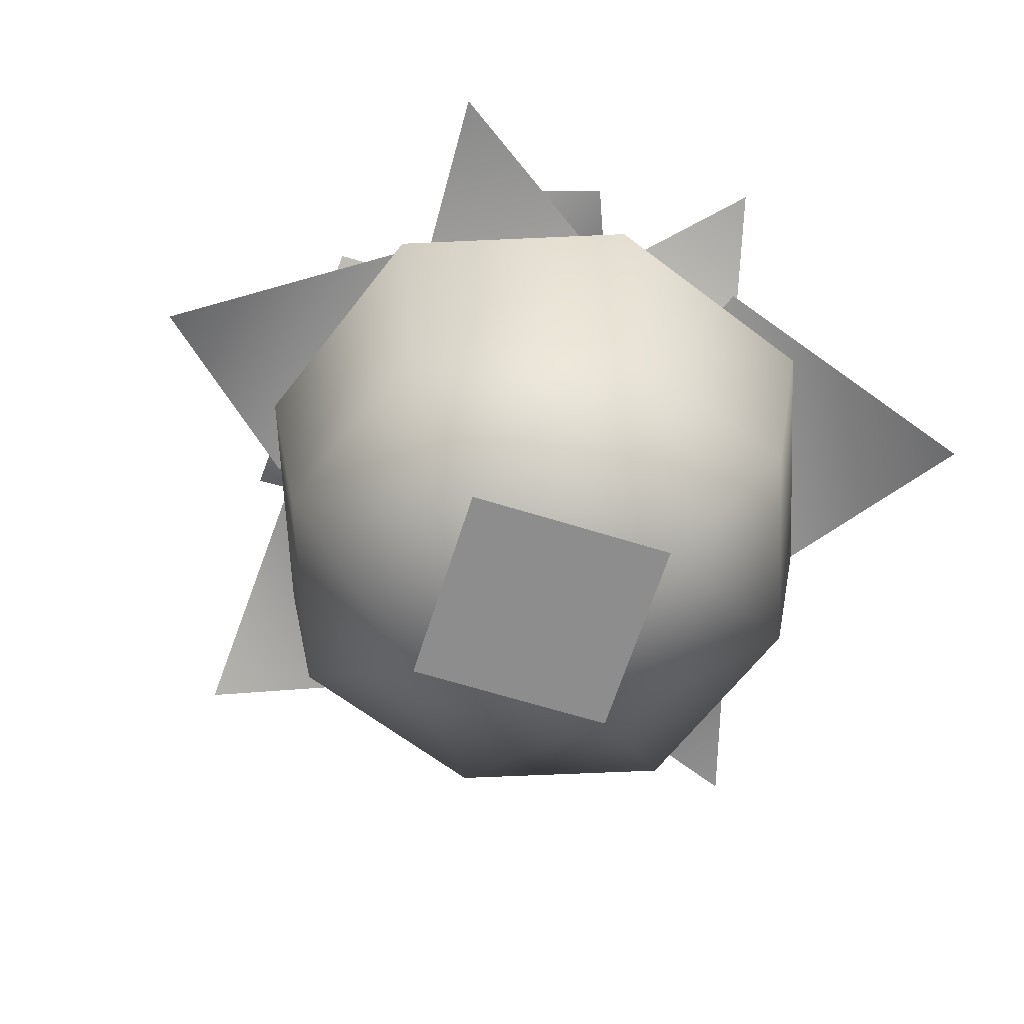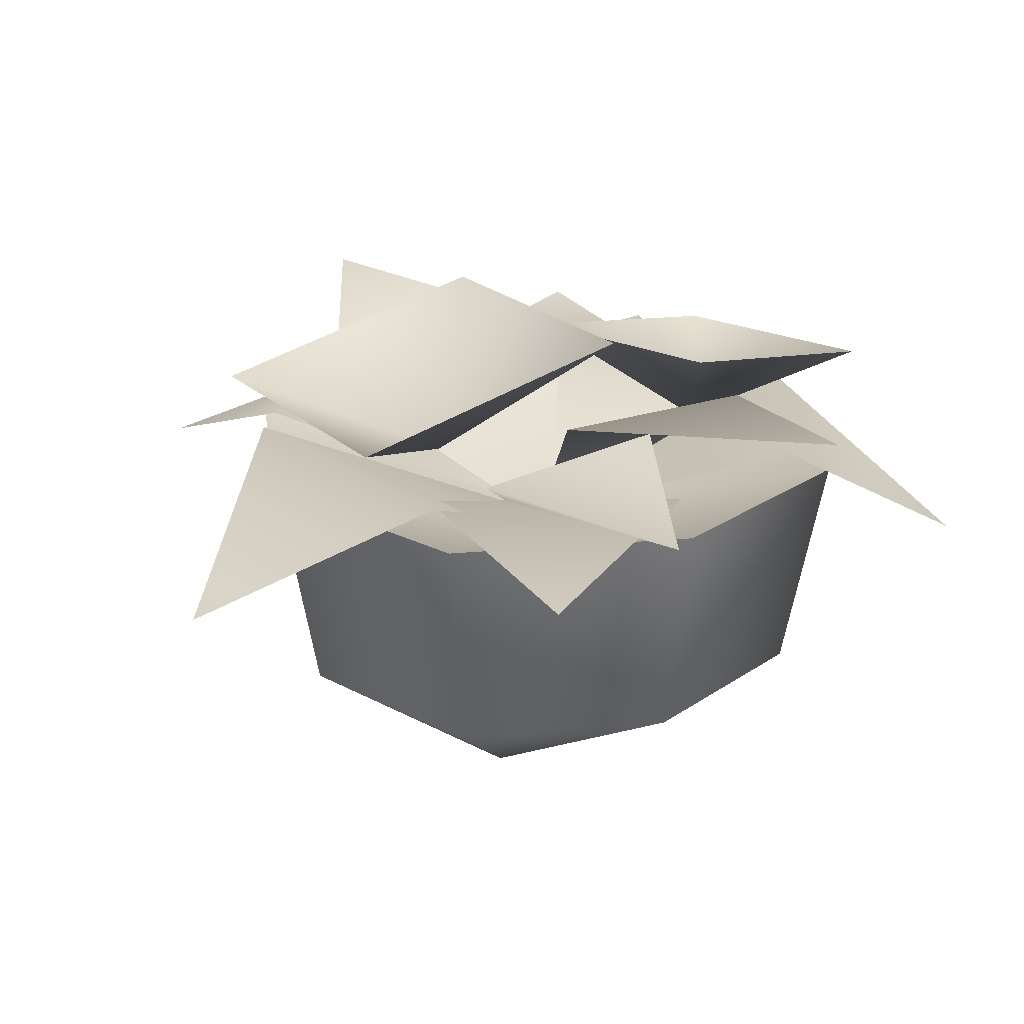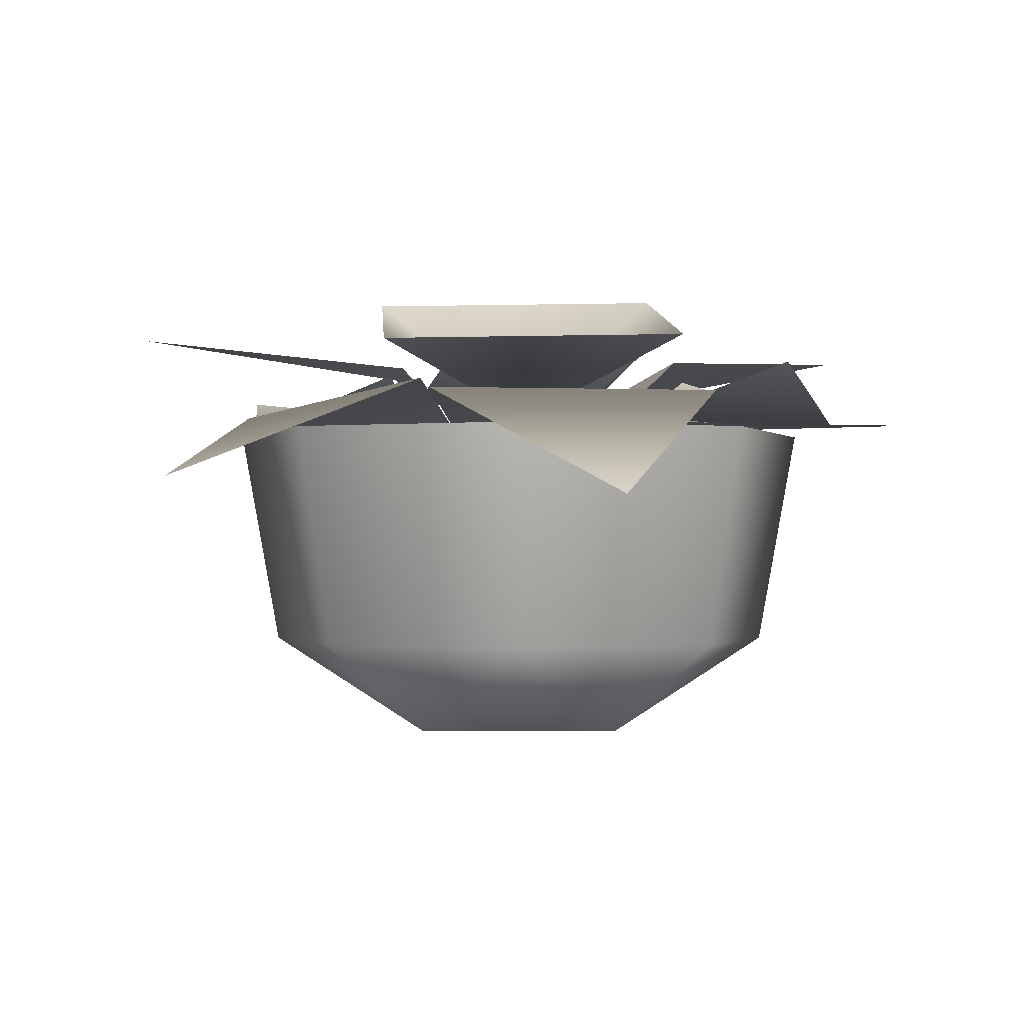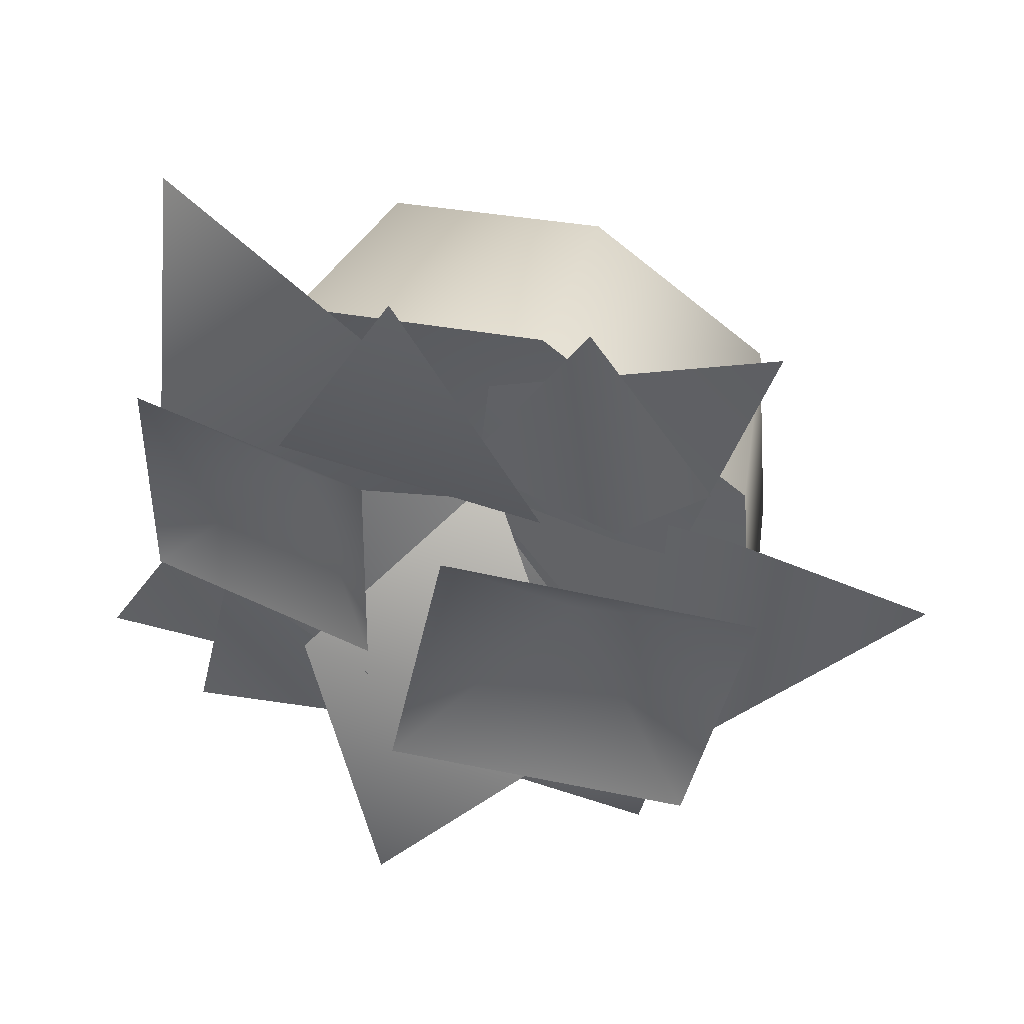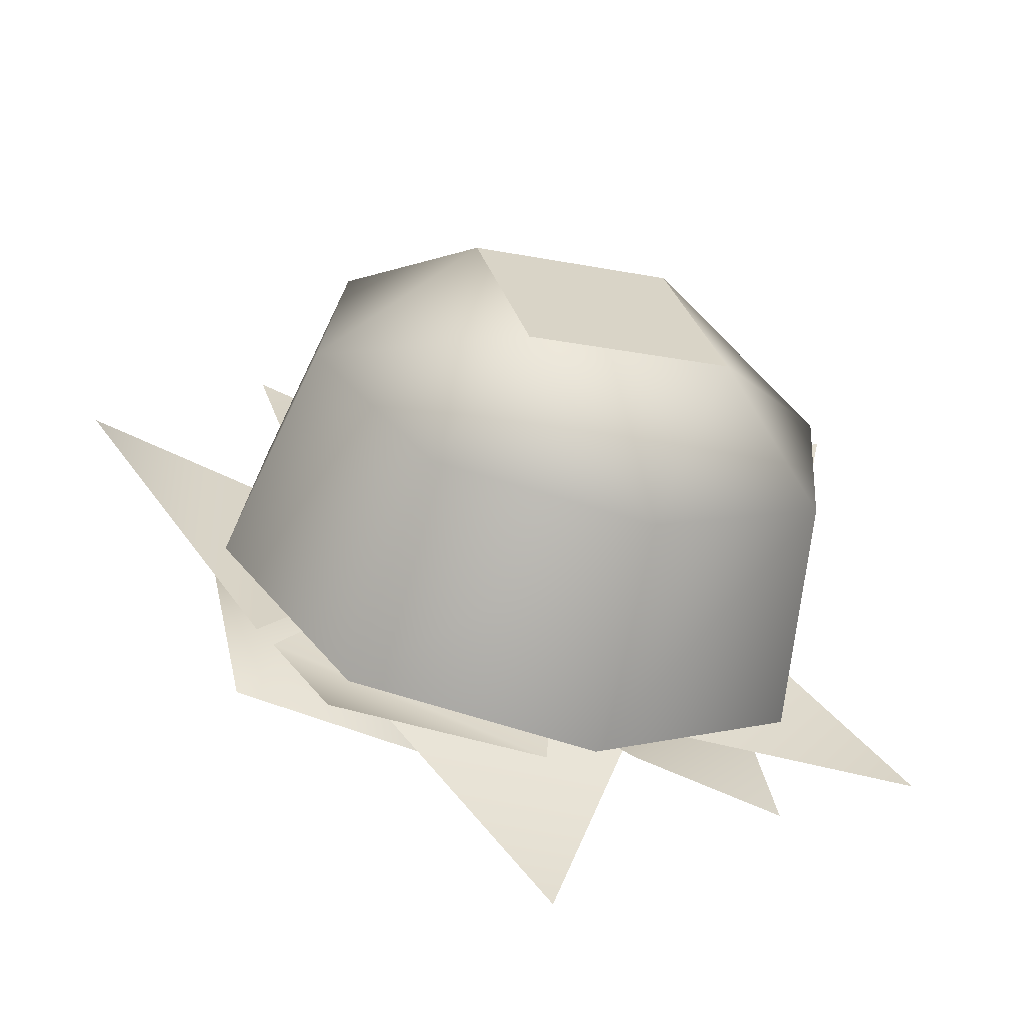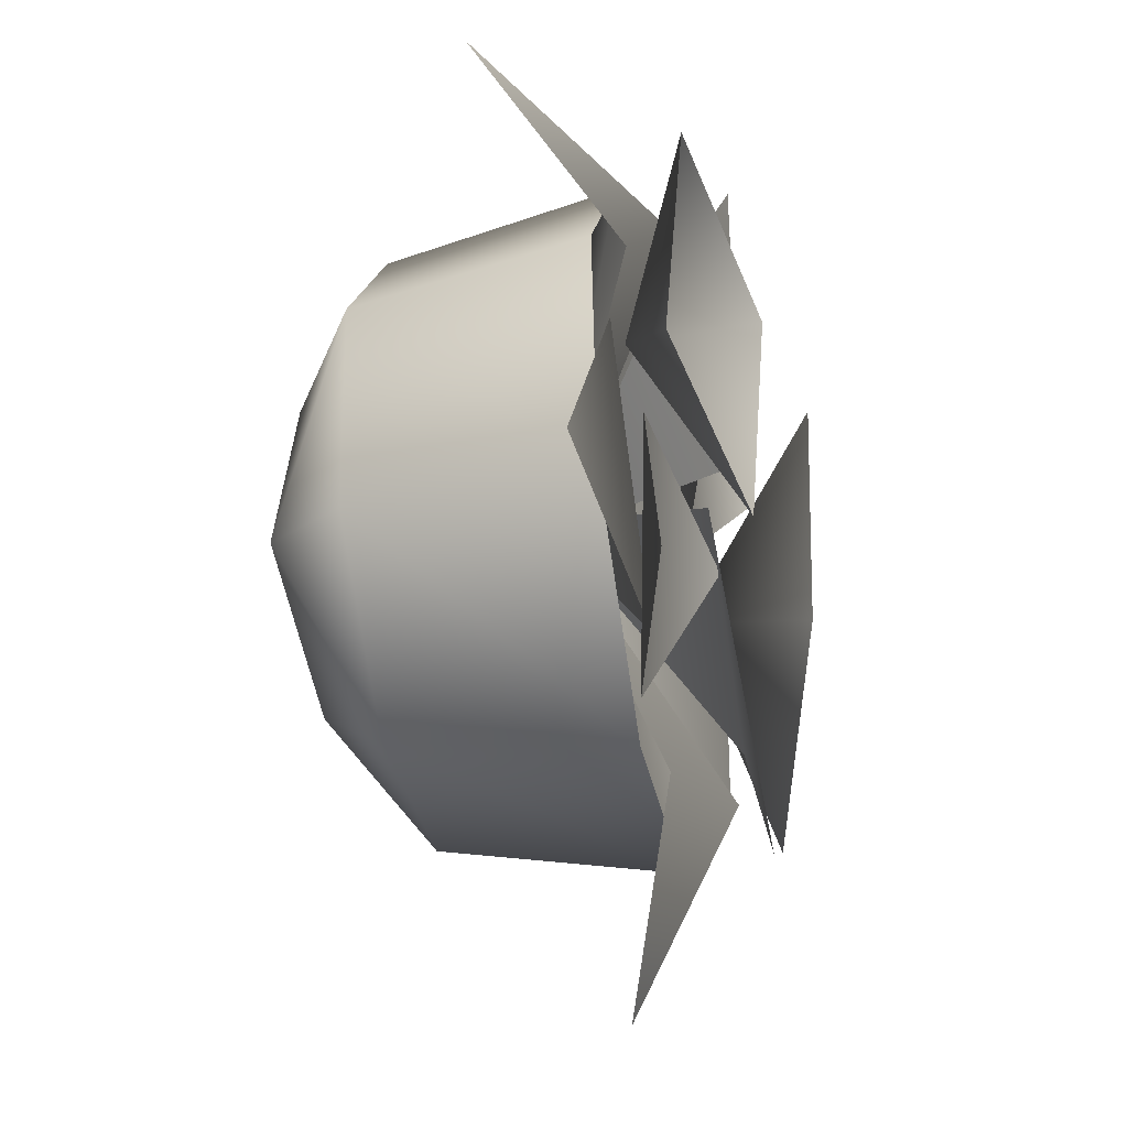
<metadata>
{"format":"obj","ext":"obj","renderer":"f3d","projection":"perspective","resolution":1024,"background":"white","views":[{"elev":-64.6,"azim":-32.5,"up":"+Y"},{"elev":23.0,"azim":-43.9,"up":"+Y"},{"elev":-1.0,"azim":-105.0,"up":"+Y"},{"elev":44.6,"azim":-162.6,"up":"+Z"},{"elev":-63.4,"azim":-15.5,"up":"+Z"},{"elev":-38.0,"azim":100.6,"up":"+Z"}]}
</metadata>
<code>
g t035v002_m
v 4.768e-07 0.05815 0
v -0.3759 0.1849 0.217
v -0.405 0.1849 -0.1085
v -0.217 0.1849 -0.3759
v 0.1085 0.1849 -0.405
v 0.3759 0.1849 -0.217
v 4.768e-07 0.05815 0
v -0.1085 0.1849 0.405
v -0.3759 0.1849 0.217
v 0.217 0.1849 0.3759
v 0.405 0.1849 0.1085
v 0.3759 0.1849 -0.217
v -0.405 0.1849 -0.1085
v -0.1886 -0.1187 -0.3267
v -0.217 0.1849 -0.3759
v -0.352 -0.1187 -0.09431
v -0.3759 0.1849 0.217
v -0.09913 -0.2484 -0.1717
v -0.3267 -0.1187 0.1886
v -0.1717 -0.2484 0.09912
v -0.1085 0.1849 0.405
v -0.3267 -0.1187 0.1886
v -0.3759 0.1849 0.217
v -0.09431 -0.1187 0.352
v 0.217 0.1849 0.3759
v -0.1717 -0.2484 0.09912
v 0.1886 -0.1187 0.3267
v 0.09913 -0.2484 0.1717
v 0.405 0.1849 0.1085
v 0.1886 -0.1187 0.3267
v 0.217 0.1849 0.3759
v 0.352 -0.1187 0.0943
v 0.3759 0.1849 -0.217
v 0.09913 -0.2484 0.1717
v 0.3267 -0.1187 -0.1886
v 0.1717 -0.2484 -0.09914
v 0.1085 0.1849 -0.405
v 0.3267 -0.1187 -0.1886
v 0.3759 0.1849 -0.217
v 0.09431 -0.1187 -0.352
v -0.217 0.1849 -0.3759
v 0.1717 -0.2484 -0.09914
v -0.1886 -0.1187 -0.3267
v -0.09913 -0.2484 -0.1717
v -0.09913 -0.2484 -0.1717
v -0.1717 -0.2484 0.09912
v 0.1717 -0.2484 -0.09914
v 0.09913 -0.2484 0.1717
v -0.216 0.2024 0.1171
v -0.1722 0.198 0.4377
v -0.351 0.2782 0.2958
v -0.03045 0.2708 0.252
v 0.1638 0.195 -0.3785
v 0.3344 0.2309 -0.1077
v 0.1091 0.2839 -0.174
v 0.384 0.2536 -0.3419
v 0.4553 0.0393 0.4213
v 0.09971 0.2461 0.3971
v 0.4165 0.2275 0.07229
v -0.001049 0.05559 -0.0255
v 0.04236 0.3102 0.5216
v -0.1392 0.291 0.1994
v 0.2291 0.2461 0.1889
v 0.003331 0.06573 -0.000145
v -0.2911 0.1944 0.08213
v -0.0432 0.1981 0.3236
v -0.4066 0.187 0.4502
v 0.01897 0.07282 0.01371
v -0.6164 0.08396 -0.02702
v -0.3401 0.2336 -0.2179
v -0.3711 0.2344 0.1812
v 0.0548 0.04037 0.01147
v -0.2478 0.1135 -0.5608
v 0.05103 0.2104 -0.4041
v -0.3137 0.2475 -0.2234
v 0.0363 0.05317 0.004616
v 0.08984 0.326 -0.5504
v 0.201 0.2837 -0.1484
v -0.2007 0.269 -0.2225
v -0.0001192 0.05538 0.02206
v 0.3404 0.1953 0.03775
v 0.1498 0.2076 -0.2803
v 0.5491 0.1831 -0.3076
v 0.007143 0.05303 0.01559
v -0.3466 0.2971 -0.2807
v 0.03922 0.3827 -0.2035
v -0.1647 0.2039 -0.03618
v -0.4272 0.3049 0.1137
v -0.04144 0.3905 0.1909
v 0.07495 0.3487 0.2483
v 0.09003 0.3247 -0.07932
v 0.2243 0.1942 0.1014
v 0.3985 0.2936 0.2672
v 0.4136 0.2696 -0.06038
g t035v002_m_0
f 3 2 1
f 4 3 1
f 5 4 1
f 6 5 1
f 9 8 7
f 8 10 7
f 10 11 7
f 11 12 7
f 15 14 13
f 14 16 13
f 13 16 17
f 16 14 18
f 16 19 17
f 16 18 20
f 19 16 20
f 23 22 21
f 22 24 21
f 21 24 25
f 24 22 26
f 24 27 25
f 24 26 28
f 27 24 28
f 31 30 29
f 30 32 29
f 29 32 33
f 32 30 34
f 32 35 33
f 32 34 36
f 35 32 36
f 39 38 37
f 38 40 37
f 37 40 41
f 40 38 42
f 40 43 41
f 40 42 44
f 43 40 44
f 47 46 45
f 48 46 47
g t035v002_m_1
f 51 50 49
f 49 50 52
f 55 54 53
f 53 54 56
f 59 58 57
f 59 60 58
f 63 62 61
f 62 63 64
f 67 66 65
f 66 68 65
f 71 70 69
f 71 72 70
f 75 74 73
f 75 76 74
f 79 78 77
f 78 79 80
f 83 82 81
f 82 84 81
f 87 86 85
f 87 85 88
f 89 86 87
f 89 87 88
f 92 91 90
f 92 90 93
f 94 91 92
f 94 92 93

</code>
